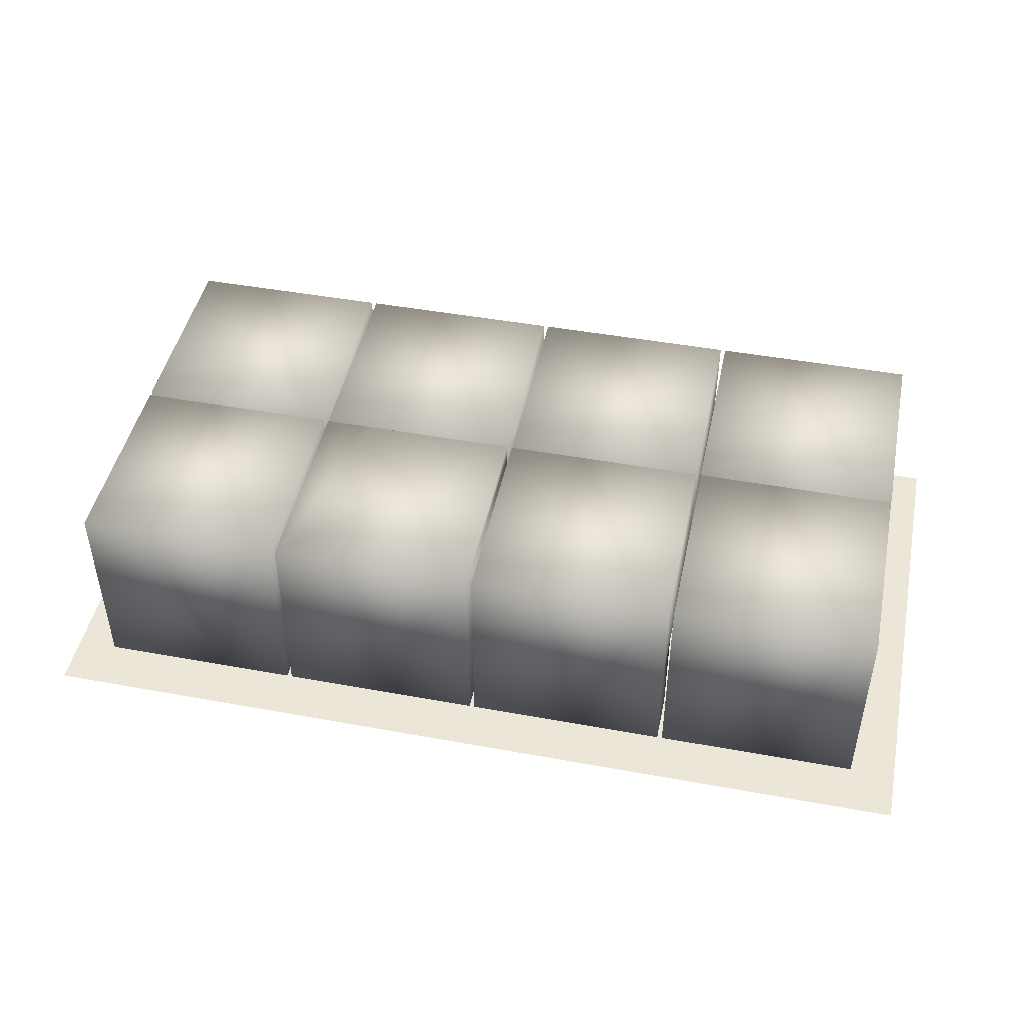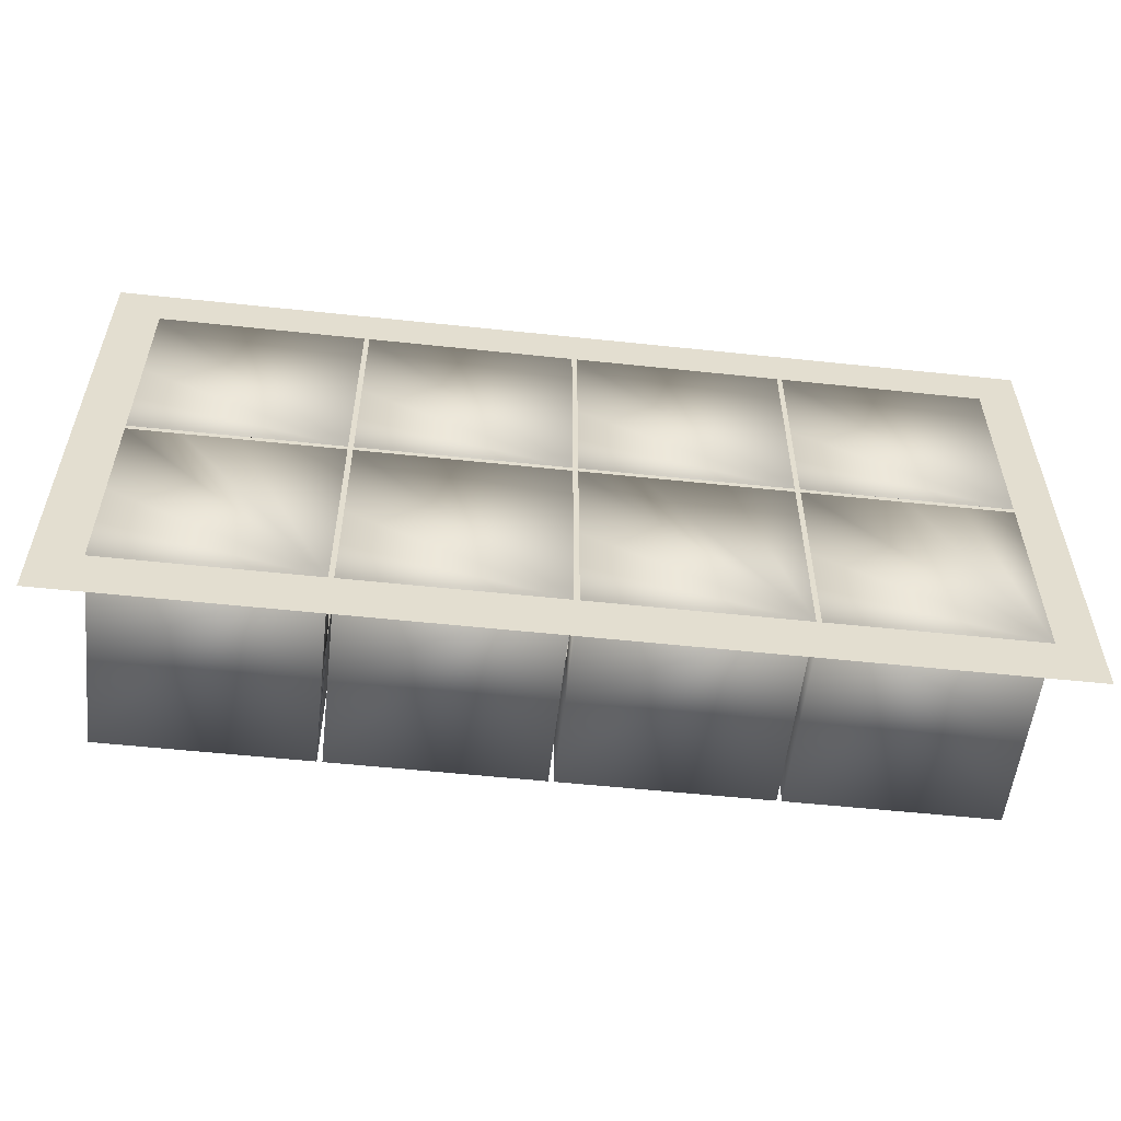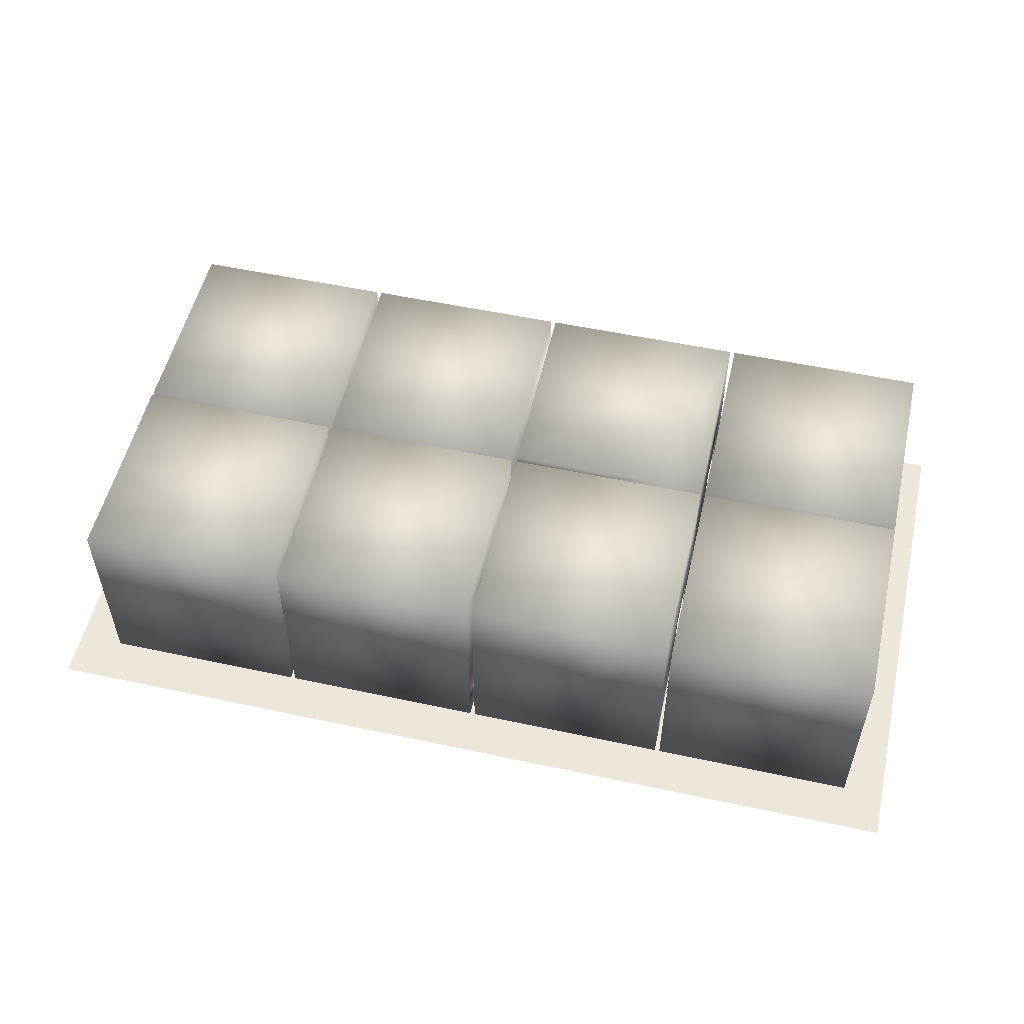
<metadata>
{"format":"obj","ext":"obj","renderer":"f3d","projection":"perspective","resolution":1024,"background":"white","views":[{"elev":46.1,"azim":-168.2,"up":"+Y"},{"elev":-55.1,"azim":-6.4,"up":"+Z"},{"elev":53.6,"azim":12.9,"up":"+Y"}]}
</metadata>
<code>
o museumTri
v -2.317 0.4851 0.5502
v -2.317 1.201 0.5502
v -2.317 1.201 0.5075
v -2.317 0.4851 0.5075
v -1.477 0.4851 0.5075
v -1.477 1.201 0.5075
v -0.7606 1.201 0.5075
v -0.7606 0.4851 0.5075
v -0.4508 0.4851 0.5075
v -0.4508 1.201 0.5075
v -0.4508 1.201 0.5502
v -0.4508 0.4851 0.5502
v -3.038 0.5953 0.543
v -3.038 1.091 0.543
v -3.038 1.091 0.5134
v -3.038 0.5953 0.5134
v -3.038 0.5953 0.5134
v -3.038 1.091 0.5134
v -2.542 1.091 0.5134
v -2.542 0.5953 0.5134
v -2.542 0.5953 0.5134
v -2.542 1.091 0.5134
v -2.542 1.091 0.543
v -2.542 0.5953 0.543
v -7.966 0.5953 0.543
v -7.966 1.091 0.543
v -7.966 1.091 0.5134
v -7.966 0.5953 0.5134
v -7.966 0.5953 0.5134
v -7.471 0.5953 0.5134
v -7.471 1.091 0.5134
v -7.966 1.091 0.5134
v -7.471 0.5953 0.5134
v -7.471 1.091 0.5134
v -7.471 1.091 0.543
v -7.471 0.5953 0.543
v -5.157 0.5953 0.543
v -5.157 1.091 0.543
v -5.157 1.091 0.5134
v -5.157 0.5953 0.5134
v -5.157 0.5953 0.5134
v -5.157 1.091 0.5134
v -4.661 1.091 0.5134
v -4.661 0.5953 0.5134
v -4.661 0.5953 0.5134
v -4.661 1.091 0.5134
v -4.661 1.091 0.543
v -4.661 0.5953 0.543
v -4.038 0.5953 0.543
v -4.038 1.091 0.543
v -4.038 1.091 0.5134
v -4.038 0.5953 0.5134
v -4.038 0.5953 0.5134
v -4.038 1.091 0.5134
v -3.542 1.091 0.5134
v -3.542 0.5953 0.5134
v -3.542 0.5953 0.5134
v -3.542 1.091 0.5134
v -3.542 1.091 0.543
v -3.542 0.5953 0.543
v -1.786 0.7351 4.549
v -1.786 1.536 4.549
v -1.786 1.536 4.501
v -1.786 0.7351 4.501
v -1.786 0.7351 4.501
v -1.786 1.536 4.501
v -0.9848 1.536 4.501
v -0.9848 0.7351 4.501
v -0.9848 0.7351 4.501
v -0.9848 1.536 4.501
v -0.9848 1.536 4.549
v -0.9848 0.7351 4.549
v -3.13 0.5953 4.543
v -3.13 1.091 4.543
v -3.13 1.091 4.513
v -3.13 0.5953 4.513
v -3.13 0.5953 4.513
v -3.13 1.091 4.513
v -2.634 1.091 4.513
v -2.634 0.5953 4.513
v -2.634 0.5953 4.513
v -2.634 1.091 4.513
v -2.634 1.091 4.543
v -2.634 0.5953 4.543
v -4.038 0.5953 4.543
v -4.038 1.091 4.543
v -4.038 1.091 4.513
v -4.038 0.5953 4.513
v -4.038 0.5953 4.513
v -4.038 1.091 4.513
v -3.542 1.091 4.513
v -3.542 0.5953 4.513
v -3.542 0.5953 4.513
v -3.542 1.091 4.513
v -3.542 1.091 4.543
v -3.542 0.5953 4.543
v -5.157 0.5953 4.543
v -5.157 1.091 4.543
v -5.157 1.091 4.513
v -5.157 0.5953 4.513
v -5.157 0.5953 4.513
v -5.157 1.091 4.513
v -4.661 1.091 4.513
v -4.661 0.5953 4.513
v -4.661 0.5953 4.513
v -4.661 1.091 4.513
v -4.661 1.091 4.543
v -4.661 0.5953 4.543
v -6.221 0.5953 4.543
v -6.221 0.5953 4.513
v -6.221 1.091 4.513
v -6.221 1.091 4.543
v -6.221 0.5953 4.513
v -6.221 1.091 4.513
v -5.725 1.091 4.513
v -5.725 0.5953 4.513
v -5.725 0.5953 4.513
v -5.725 0.5953 4.543
v -5.725 1.091 4.543
v -5.725 1.091 4.513
v -7.966 0.5953 4.543
v -7.966 0.5953 4.513
v -7.966 1.091 4.513
v -7.966 1.091 4.543
v -7.966 0.5953 4.513
v -7.966 1.091 4.513
v -7.471 1.091 4.513
v -7.471 0.5953 4.513
v -7.471 0.5953 4.513
v -7.471 0.5953 4.543
v -7.471 1.091 4.543
v -7.471 1.091 4.513
v -9 -1e-06 5
v 0 -1e-06 5
v 0 0 0
v -9 0 0
v -6.549 -0.00044 0.5002
v -8.549 -0.00044 0.5002
v -8.549 -0.00044 1
v -8.549 -0.00044 1.5
v -8.549 -0.00044 2.5
v -8.049 -0.00044 2.5
v -7.549 -0.00044 2.5
v -6.549 -0.00044 2.5
v -6.549 -0.00044 2
v -6.549 -0.00044 1.5
v -6.549 -0.00044 1
v -6.549 2 0.5002
v -6.549 2 2.5
v -8.549 2 2.5
v -8.549 2 0.5002
v -6.549 0.9996 2.5
v -6.549 0.7496 2
v -6.549 0.9996 1.5
v -8.549 0.9996 2.5
v -7.549 0.9996 2.5
v -8.049 0.9996 2.5
v -8.549 0.9996 1.5
v -8.549 0.9996 1
v -8.549 0.9996 0.5002
v -6.549 0.4996 0.5002
v -6.549 0.9996 0.5002
v -8.549 0.7496 2
v -8.549 0.4996 1.5
v -6.549 0.9996 1
v -6.549 0.4996 1
v -6.549 0.4996 1.5
v -7.549 0.4996 2.5
v -2.449 -0.00044 0.5002
v -4.449 -0.00044 0.5002
v -4.449 -0.00044 1
v -4.449 -0.00044 1.5
v -4.449 -0.00044 2.5
v -3.886 -0.00044 2.5
v -3.074 -0.00044 2.5
v -2.449 -0.00044 2.5
v -2.449 -0.00044 2
v -2.449 -0.00044 1.5
v -2.449 -0.00044 1
v -2.449 2 0.5002
v -2.916 2 2.5
v -4.449 2 2.5
v -4.449 2 0.5002
v -2.449 0.9996 1.5
v -2.449 0.9996 1.5
v -2.449 0.9996 2.5
v -2.449 1.125 2.5
v -2.449 1.25 2.5
v -2.449 2 2.5
v -2.449 0.5621 2.5
v -2.449 0.4996 2.5
v -2.449 0.4371 2.5
v -2.449 0.3746 2.5
v -2.449 0.3121 2.5
v -2.449 0.2496 2.5
v -2.449 0.1871 2.5
v -2.449 0.1246 2.5
v -2.449 0.06206 2.5
v -2.449 0.9371 2.5
v -2.449 0.8746 2.5
v -2.449 0.8121 2.5
v -2.449 0.7496 2.5
v -2.449 0.6871 2.5
v -2.449 0.6246 2.5
v -4.449 0.06206 2.5
v -4.449 0.1246 2.5
v -4.449 0.1871 2.5
v -4.449 0.2496 2.5
v -4.449 0.3121 2.5
v -4.449 0.3746 2.5
v -4.449 0.4371 2.5
v -4.449 0.4996 2.5
v -4.449 0.5621 2.5
v -4.449 0.6246 2.5
v -4.449 0.6871 2.5
v -4.449 0.7496 2.5
v -4.449 0.8121 2.5
v -4.449 0.8746 2.5
v -4.449 0.9371 2.5
v -4.449 0.9996 2.5
v -4.449 1.854 2.5
v -4.449 0.9996 1.5
v -4.449 0.9996 1
v -4.449 0.9996 0.5002
v -2.449 0.4996 0.5002
v -2.449 0.9996 0.5002
v -2.449 0.4996 2
v -4.449 0.7496 2
v -2.449 0.9996 1
v -2.449 0.4996 1
v -0.3989 -0.00044 0.5002
v -2.399 -0.00044 0.5002
v -2.399 -0.00044 1
v -2.399 -0.00044 1.5
v -2.399 -0.00044 2.5
v -1.399 -0.00044 2.5
v -0.8989 -0.00044 2.5
v -0.3989 -0.00044 2.5
v -0.3989 -0.00044 2
v -0.3989 -0.00044 1.5
v -0.3989 -0.00044 1
v -0.3989 2 0.5002
v -0.3989 2 2.5
v -2.399 2 2.5
v -2.399 2 0.5002
v -0.3989 0.4996 2.5
v -0.3989 0.9996 2.5
v -0.3989 0.9996 2
v -1.399 0.9996 2.5
v -2.399 0.9996 1.5
v -2.399 0.9996 1
v -0.3989 0.9996 0.5002
v -0.3989 0.9996 1
v -0.8989 0.9996 2.5
v -1.399 0.4996 2.5
v -4.499 -0.00044 0.5002
v -6.499 -0.00044 0.5002
v -6.499 -0.00044 1
v -6.499 -0.00044 1.5
v -6.499 -0.00044 2.5
v -4.499 -0.00044 2.5
v -4.499 -0.00044 2
v -4.499 -0.00044 1.5
v -4.499 -0.00044 1
v -4.499 2 0.5002
v -4.499 2 2.5
v -6.499 2 2.5
v -6.499 2 0.5002
v -4.499 0.9996 1.5
v -4.499 0.9996 2
v -4.499 0.9996 2.5
v -6.499 0.9996 2.5
v -4.499 0.4996 2.5
v -6.499 0.9996 1.5
v -6.499 0.9996 1
v -6.499 0.9996 0.5002
v -4.499 0.4996 0.5002
v -4.499 0.9996 0.5002
v -4.499 0.4996 2
v -6.499 0.9996 2
v -4.499 0.9996 1
v -4.499 0.4996 1
v -4.499 0.4996 1.5
v -8.05 1.002 2.548
v -8.55 0.7511 2.549
v -8.049 0.5006 2.549
v -8.549 -0.00044 2.55
v -8.049 -0.00044 2.55
v -6.549 2 4.55
v -6.549 2 3.55
v -6.549 0.9996 3.55
v -6.549 0.7496 4.05
v -6.549 0.7496 4.55
v -6.549 -0.000441 4.55
v -8.549 -0.000441 4.55
v -8.549 2 4.55
v -8.549 0.9996 3.55
v -8.549 0.9996 3.05
v -8.553 2.004 2.546
v -8.549 2 3.55
v -8.549 -0.000441 3.55
v -6.549 0.9996 3.05
v -6.545 2.004 2.546
v -6.547 1.002 2.548
v -6.549 -0.00044 2.55
v -6.549 -0.00044 3.05
v -6.549 -0.000441 4.05
v -6.549 -0.000441 3.55
v -8.549 -0.00044 3.05
v -7.549 2.004 2.546
v -7.549 1.002 2.548
v -7.549 -0.00044 2.55
v -4.499 -0.00044 2.55
v -6.499 -0.00044 2.55
v -6.499 -0.00044 3.05
v -6.499 -0.000441 3.55
v -6.499 -0.000441 4.55
v -4.499 -0.000441 4.55
v -4.499 -0.000441 4.05
v -4.499 -0.000441 3.55
v -4.499 -0.00044 3.05
v -4.499 2 2.55
v -4.499 2 4.55
v -6.499 2 4.55
v -6.499 2 2.55
v -4.499 0.9996 3.55
v -4.499 0.9996 4.05
v -4.499 0.9996 4.55
v -6.499 0.9996 4.55
v -4.499 0.4996 4.55
v -6.499 0.9996 3.55
v -6.499 0.9996 3.05
v -6.499 0.9996 2.55
v -4.499 0.4996 2.55
v -4.499 0.9996 2.55
v -4.499 0.4996 4.05
v -6.499 0.4996 3.55
v -6.499 0.9996 4.05
v -4.499 0.9996 3.05
v -4.499 0.4996 3.05
v -4.499 0.4996 3.55
v -0.3989 -0.00044 2.55
v -0.8989 -0.00044 2.55
v -1.399 -0.00044 2.55
v -2.399 -0.00044 2.55
v -2.399 -0.00044 3.05
v -2.399 -0.000441 3.55
v -2.399 -0.000441 4.55
v -0.3989 -0.000441 4.55
v -0.3989 -0.000441 4.05
v -0.3989 -0.000441 3.55
v -0.3989 -0.00044 3.05
v -2.399 2 2.55
v -0.3989 2 3.55
v -0.3989 2 4.55
v -2.399 2 4.55
v -0.3989 2 2.55
v -0.3989 0.9996 3.55
v -2.399 0.9996 3.05
v -2.399 0.9996 3.55
v -1.399 0.9996 2.55
v -0.3989 0.9996 3.05
v -0.3989 0.7496 2.55
v -1.399 0.4996 2.55
v -0.8989 0.9996 2.55
v -0.8989 0.4996 2.55
v -2.449 -0.00044 2.55
v -4.449 -0.00044 2.55
v -4.449 -0.00044 3.05
v -4.449 -0.000441 3.55
v -4.449 -0.000441 4.55
v -2.449 -0.000441 4.55
v -2.449 -0.000441 4.05
v -2.449 -0.000441 3.55
v -2.449 -0.00044 3.05
v -2.449 2 2.55
v -2.449 2 4.55
v -4.449 2 4.55
v -4.449 2 2.55
v -2.449 0.9996 3.55
v -2.449 0.9996 4.55
v -2.449 0.4996 4.55
v -4.449 0.9996 4.55
v -4.449 0.9996 3.55
v -4.449 0.9996 3.05
v -4.449 0.9996 2.55
v -2.449 0.4996 2.55
v -2.449 0.9996 2.55
v -2.449 0.5121 3.55
v -4.449 0.9996 4.05
v -2.449 0.9996 3.05
v -2.449 0.4996 3.05
f 1 2 3
f 1 3 4
f 5 6 7
f 5 7 8
f 9 10 11
f 9 11 12
f 12 11 2
f 12 2 1
f 4 9 12
f 4 12 1
f 10 3 2
f 10 2 11
f 13 14 15
f 13 15 16
f 17 18 19
f 17 19 20
f 21 22 23
f 21 23 24
f 24 23 14
f 24 14 13
f 16 21 24
f 16 24 13
f 22 15 14
f 22 14 23
f 25 26 27
f 25 27 28
f 29 30 31
f 29 31 32
f 33 34 35
f 33 35 36
f 36 35 26
f 36 26 25
f 28 33 36
f 28 36 25
f 34 27 26
f 34 26 35
f 37 38 39
f 37 39 40
f 41 42 43
f 41 43 44
f 45 46 47
f 45 47 48
f 48 47 38
f 48 38 37
f 40 45 48
f 40 48 37
f 46 39 38
f 46 38 47
f 49 50 51
f 49 51 52
f 53 54 55
f 53 55 56
f 57 58 59
f 57 59 60
f 60 59 50
f 60 50 49
f 52 57 60
f 52 60 49
f 58 51 50
f 58 50 59
f 61 62 63
f 61 63 64
f 65 66 67
f 65 67 68
f 69 70 71
f 69 71 72
f 72 71 62
f 72 62 61
f 64 69 72
f 64 72 61
f 70 63 62
f 70 62 71
f 73 74 75
f 73 75 76
f 77 78 79
f 77 79 80
f 81 82 83
f 81 83 84
f 84 83 74
f 84 74 73
f 76 81 84
f 76 84 73
f 82 75 74
f 82 74 83
f 85 86 87
f 85 87 88
f 89 90 91
f 89 91 92
f 93 94 95
f 93 95 96
f 96 95 86
f 96 86 85
f 88 93 96
f 88 96 85
f 94 87 86
f 94 86 95
f 97 98 99
f 97 99 100
f 101 102 103
f 101 103 104
f 105 106 107
f 105 107 108
f 108 107 98
f 108 98 97
f 100 105 108
f 100 108 97
f 106 99 98
f 106 98 107
f 109 110 111
f 109 111 112
f 113 114 115
f 113 115 116
f 117 118 119
f 117 119 120
f 118 109 112
f 118 112 119
f 110 109 118
f 110 118 117
f 120 119 112
f 120 112 111
f 121 122 123
f 121 123 124
f 125 126 127
f 125 127 128
f 129 130 131
f 129 131 132
f 130 121 124
f 130 124 131
f 122 121 130
f 122 130 129
f 132 131 124
f 132 124 123
f 133 134 135
f 133 135 136
f 137 138 139
f 137 139 140
f 137 140 141
f 137 141 142
f 137 142 143
f 137 143 144
f 137 144 145
f 137 145 146
f 137 146 147
f 148 149 150
f 148 150 151
f 144 152 153
f 153 152 149
f 153 149 154
f 154 149 148
f 155 150 156
f 155 156 157
f 158 159 160
f 158 160 151
f 158 151 150
f 148 151 137
f 148 137 161
f 148 161 162
f 137 151 160
f 137 160 138
f 163 164 158
f 162 165 154
f 162 154 148
f 139 138 160
f 139 160 159
f 137 147 166
f 137 166 161
f 161 166 165
f 161 165 162
f 145 144 153
f 146 145 153
f 146 153 167
f 167 153 154
f 163 158 150
f 163 150 155
f 163 155 141
f 140 164 163
f 141 140 163
f 156 150 149
f 156 149 152
f 152 144 143
f 152 143 168
f 152 168 156
f 141 155 157
f 141 157 142
f 169 170 171
f 169 171 172
f 169 172 173
f 169 173 174
f 169 174 175
f 169 175 176
f 169 176 177
f 169 177 178
f 169 178 179
f 180 189 181
f 180 181 182
f 180 182 183
f 184 185 186
f 184 186 187
f 184 187 188
f 184 188 189
f 184 189 180
f 176 175 190
f 176 190 191
f 176 191 192
f 176 192 193
f 176 193 194
f 176 194 195
f 176 195 196
f 176 196 197
f 176 197 198
f 190 175 189
f 190 189 188
f 190 188 187
f 190 187 186
f 190 186 199
f 190 199 200
f 190 200 201
f 190 201 202
f 190 202 203
f 190 203 204
f 189 175 181
f 181 175 174
f 181 174 173
f 181 173 205
f 181 205 206
f 181 206 207
f 181 207 208
f 181 208 209
f 181 209 210
f 181 210 211
f 181 211 212
f 181 212 213
f 181 213 214
f 181 214 215
f 181 215 216
f 181 216 217
f 181 217 218
f 181 218 219
f 181 219 220
f 181 220 221
f 181 221 182
f 222 223 224
f 222 224 183
f 180 183 169
f 180 169 225
f 180 225 226
f 169 183 224
f 169 224 170
f 227 191 190
f 227 190 204
f 227 204 203
f 227 203 202
f 227 202 201
f 227 201 200
f 227 200 199
f 227 199 186
f 227 186 185
f 228 172 222
f 226 229 184
f 226 184 180
f 171 170 224
f 171 224 223
f 169 179 230
f 169 230 225
f 225 230 229
f 225 229 226
f 177 176 198
f 177 198 197
f 177 197 196
f 177 196 195
f 177 195 194
f 177 194 193
f 177 193 192
f 177 192 191
f 177 191 227
f 178 177 227
f 178 227 185
f 183 182 221
f 183 221 220
f 183 220 228
f 183 228 222
f 173 172 228
f 173 228 212
f 173 212 211
f 173 211 210
f 173 210 209
f 173 209 208
f 173 208 207
f 173 207 206
f 173 206 205
f 212 228 220
f 212 220 219
f 212 219 218
f 212 218 217
f 212 217 216
f 212 216 215
f 212 215 214
f 212 214 213
f 231 232 233
f 231 233 234
f 231 234 235
f 231 235 236
f 231 236 237
f 231 237 238
f 231 238 239
f 231 239 240
f 231 240 241
f 242 243 244
f 242 244 245
f 246 247 248
f 248 247 243
f 248 243 242
f 246 248 238
f 249 244 243
f 245 244 250
f 245 250 251
f 245 251 232
f 252 242 232
f 252 232 231
f 232 242 245
f 252 253 248
f 252 248 242
f 231 241 253
f 231 253 252
f 238 237 246
f 239 238 248
f 233 232 251
f 235 234 250
f 235 250 244
f 247 254 249
f 247 249 243
f 236 235 244
f 236 244 249
f 236 249 255
f 246 237 254
f 246 254 247
f 256 257 258
f 256 258 259
f 256 259 260
f 256 260 261
f 256 261 262
f 256 262 263
f 256 263 264
f 265 266 267
f 265 267 268
f 269 270 271
f 269 271 266
f 261 260 272
f 261 272 267
f 261 267 266
f 261 266 271
f 261 271 273
f 274 275 276
f 274 276 268
f 274 268 267
f 265 268 256
f 265 256 277
f 265 277 278
f 256 268 276
f 256 276 257
f 279 273 271
f 279 271 270
f 260 259 274
f 260 274 280
f 278 281 269
f 278 269 266
f 278 266 265
f 258 257 276
f 258 276 275
f 256 264 282
f 256 282 277
f 277 282 281
f 277 281 278
f 262 261 273
f 262 273 279
f 263 262 279
f 263 279 283
f 283 279 270
f 283 270 269
f 272 280 274
f 272 274 267
f 260 280 272
f 284 285 286
f 286 285 287
f 286 287 288
f 289 290 291
f 289 291 292
f 289 292 293
f 293 294 295
f 293 295 289
f 289 295 296
f 297 298 299
f 297 299 300
f 295 301 297
f 302 291 290
f 302 290 303
f 302 303 304
f 302 304 305
f 306 302 305
f 307 294 293
f 307 293 292
f 308 307 292
f 308 292 291
f 295 297 300
f 295 300 296
f 309 287 285
f 309 285 299
f 309 299 298
f 300 299 303
f 300 303 290
f 300 290 289
f 300 289 296
f 303 299 310
f 304 311 312
f 304 312 305
f 303 310 311
f 303 311 304
f 310 299 285
f 310 285 284
f 310 284 311
f 305 312 288
f 305 288 287
f 305 287 309
f 305 309 301
f 305 301 295
f 305 295 294
f 305 294 307
f 305 307 308
f 305 308 306
f 313 314 315
f 313 315 316
f 313 316 317
f 313 317 318
f 313 318 319
f 313 319 320
f 313 320 321
f 322 323 324
f 322 324 325
f 326 327 328
f 326 328 323
f 318 317 329
f 318 329 324
f 318 324 323
f 318 323 328
f 318 328 330
f 331 332 333
f 331 333 325
f 322 325 333
f 322 333 314
f 322 314 313
f 322 313 334
f 322 334 335
f 336 330 328
f 336 328 327
f 317 337 331
f 317 331 338
f 335 339 326
f 335 326 323
f 335 323 322
f 315 314 333
f 315 333 332
f 313 321 340
f 313 340 334
f 334 340 339
f 334 339 335
f 319 318 330
f 319 330 336
f 320 319 336
f 320 336 341
f 341 336 327
f 341 327 326
f 329 338 331
f 329 331 325
f 329 325 324
f 316 337 317
f 317 338 329
f 342 343 344
f 342 344 345
f 342 345 346
f 342 346 347
f 342 347 348
f 342 348 349
f 342 349 350
f 342 350 351
f 342 351 352
f 353 354 355
f 353 355 356
f 357 354 353
f 358 355 354
f 349 348 355
f 355 348 356
f 345 353 359
f 359 353 360
f 357 353 361
f 348 347 360
f 362 358 354
f 362 354 363
f 362 363 342
f 363 354 357
f 342 352 362
f 350 349 355
f 350 355 358
f 351 350 358
f 356 360 353
f 346 345 359
f 348 360 356
f 353 345 344
f 353 344 364
f 353 364 361
f 357 361 365
f 357 365 363
f 363 365 366
f 363 366 343
f 363 343 342
f 367 368 369
f 367 369 370
f 367 370 371
f 367 371 372
f 367 372 373
f 367 373 374
f 367 374 375
f 376 377 378
f 376 378 379
f 380 381 377
f 382 372 381
f 381 372 371
f 381 371 377
f 377 371 383
f 377 383 378
f 384 385 386
f 384 386 379
f 376 379 386
f 376 386 368
f 376 368 367
f 376 367 387
f 376 387 388
f 389 382 381
f 371 370 384
f 371 384 390
f 388 391 380
f 388 380 377
f 388 377 376
f 369 368 386
f 369 386 385
f 367 375 392
f 367 392 387
f 387 392 391
f 387 391 388
f 373 372 382
f 373 382 389
f 374 373 389
f 389 381 380
f 383 390 384
f 383 384 379
f 383 379 378
f 371 390 383

</code>
